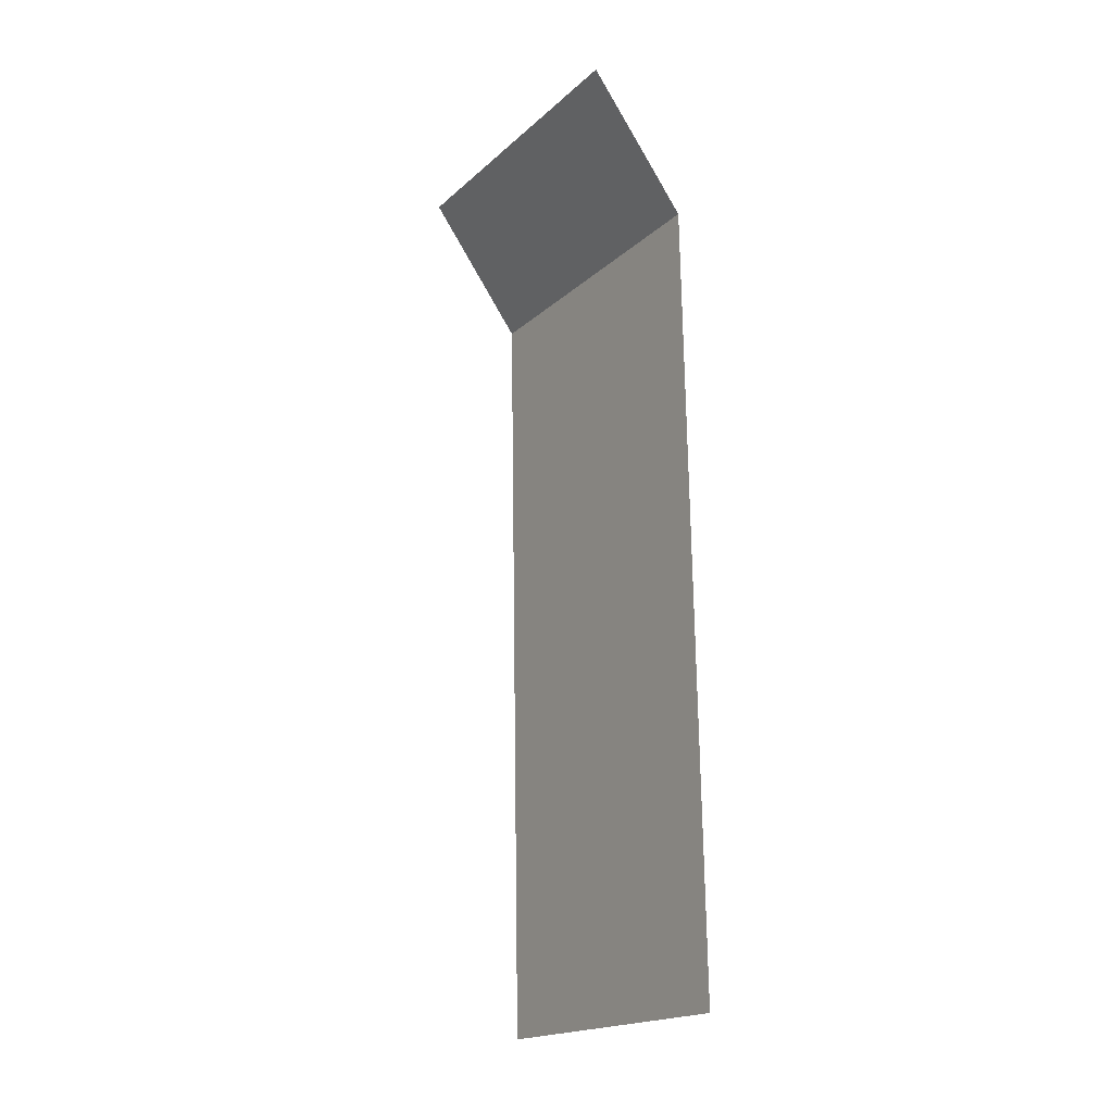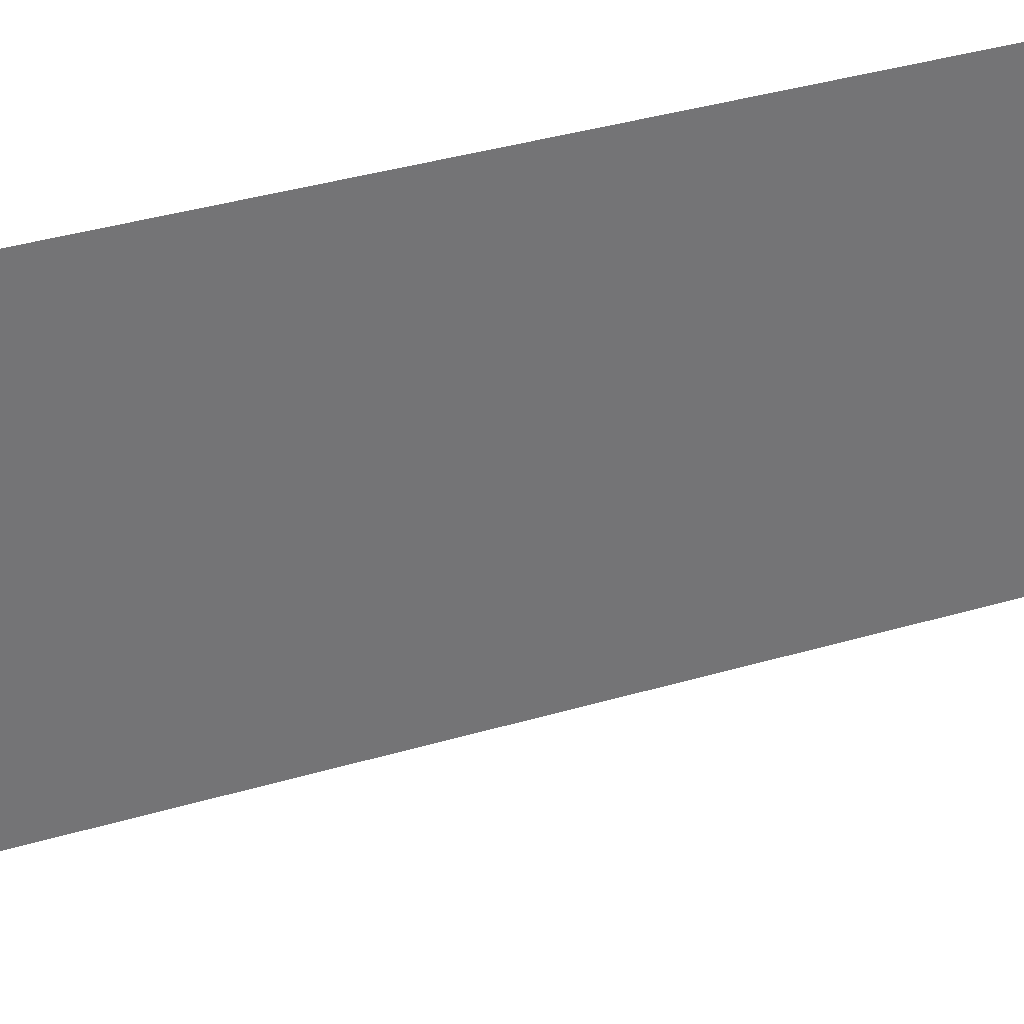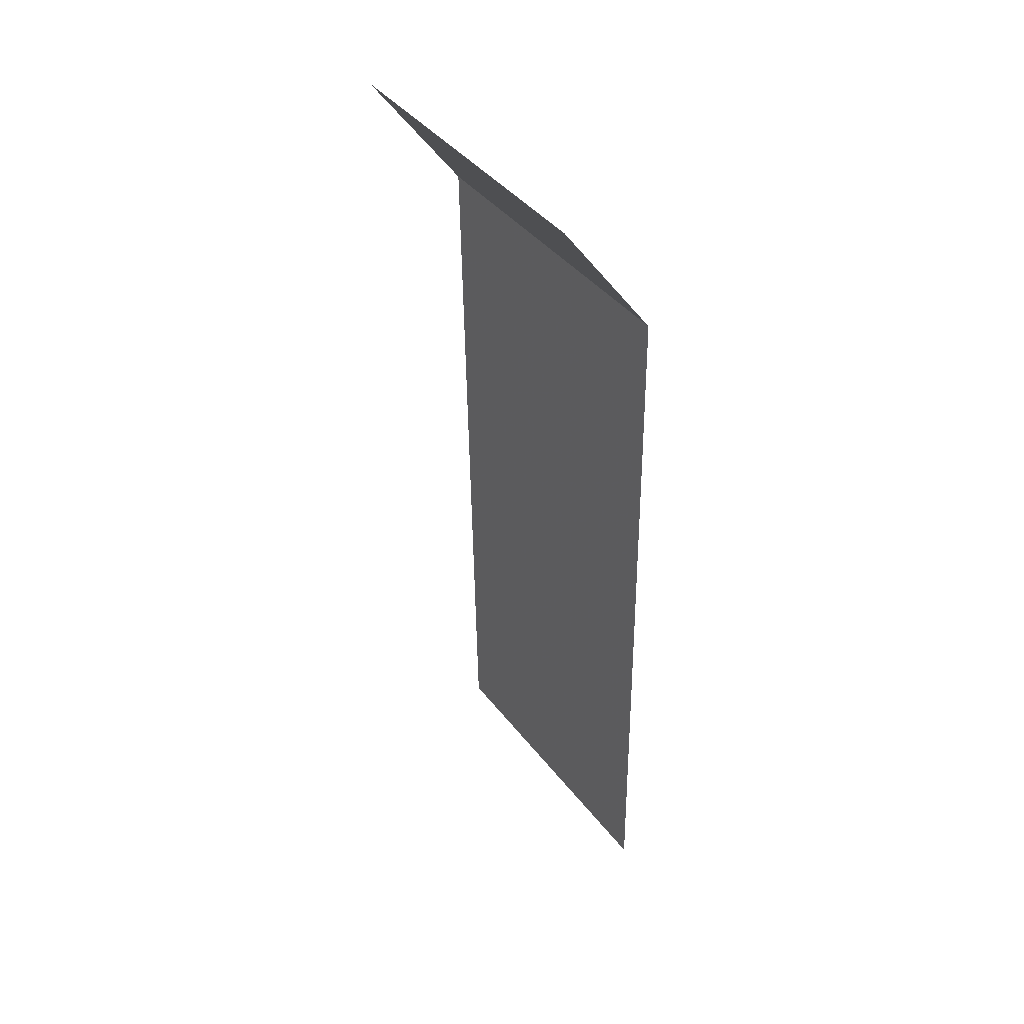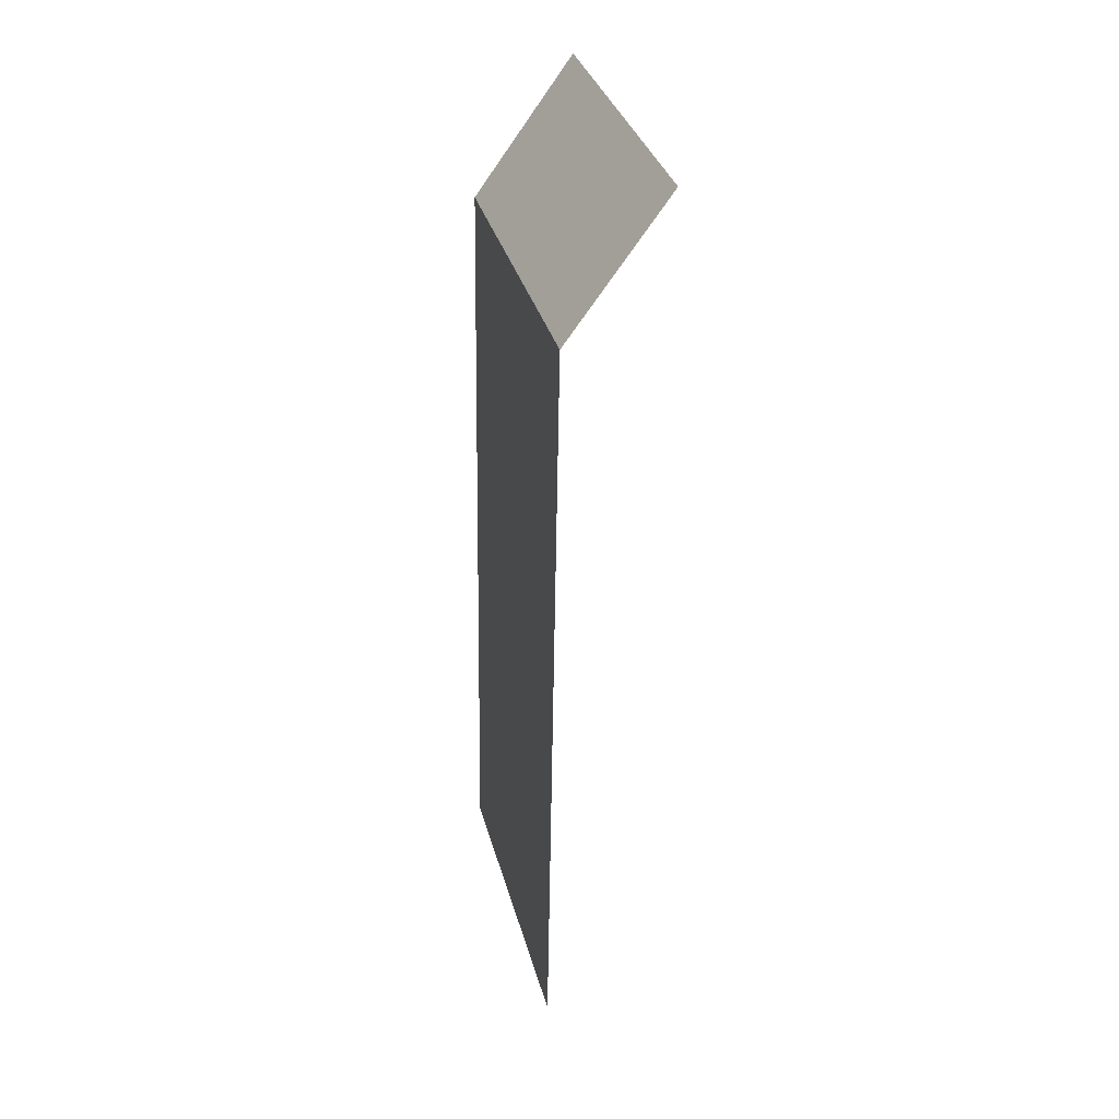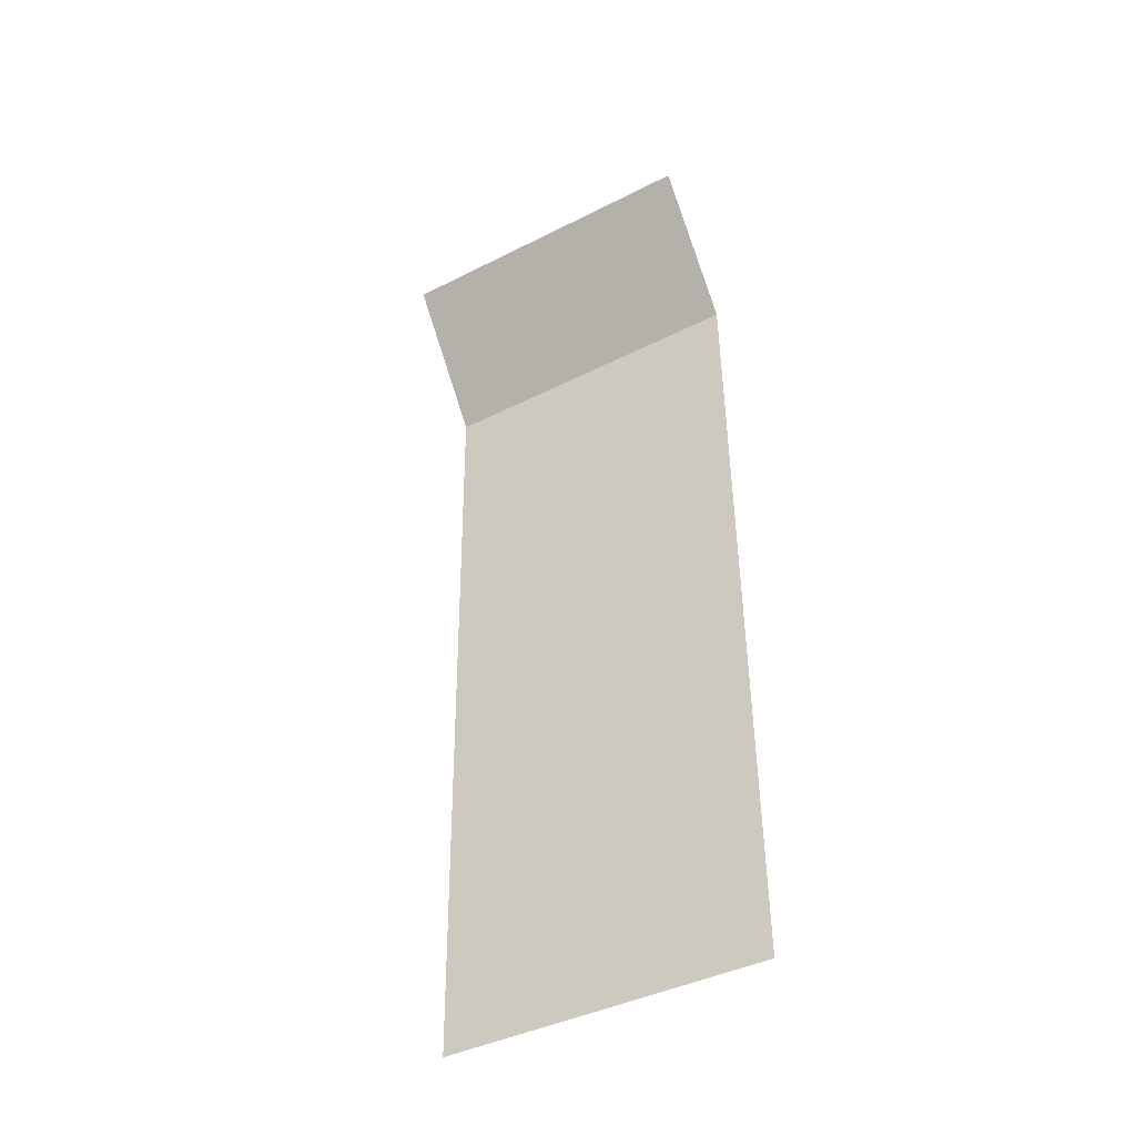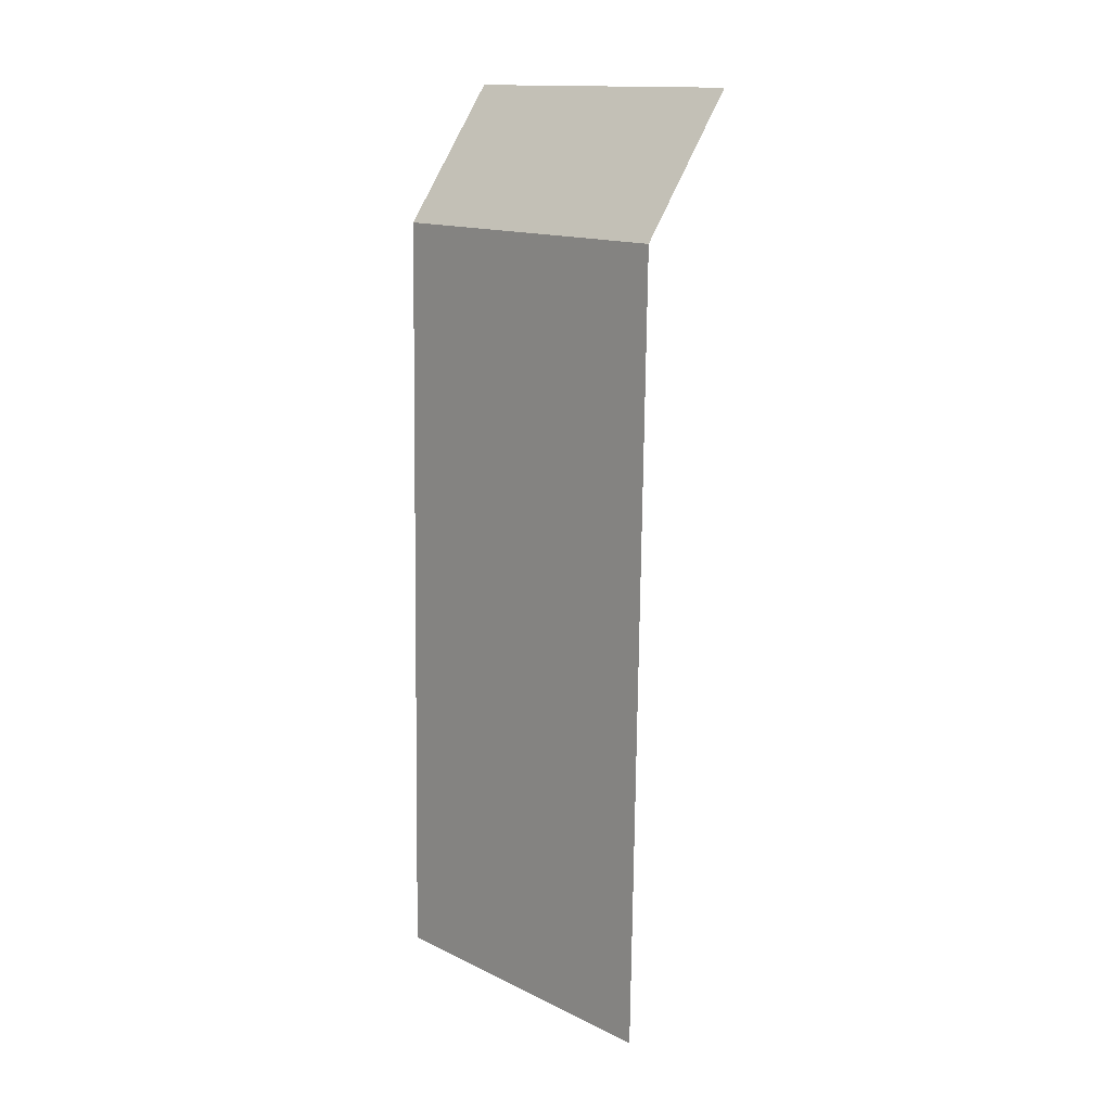
<metadata>
{"format":"obj","ext":"obj","renderer":"f3d","projection":"perspective","resolution":1024,"background":"white","views":[{"elev":-19.1,"azim":-32.3,"up":"+Z"},{"elev":34.9,"azim":-113.0,"up":"+Y"},{"elev":41.2,"azim":-34.0,"up":"+Z"},{"elev":34.2,"azim":165.3,"up":"+Z"},{"elev":-41.9,"azim":-58.7,"up":"+Z"},{"elev":14.7,"azim":135.8,"up":"+Z"}]}
</metadata>
<code>
v 6.5 -2 -26.05 1
v 2.875 -2 -21.1 1
v 2.875 10 -21.1 1
v 6.5 10 -26.05 1
v 7 -2 -55 1
v 7 10 -55 1
f 1 2 3
f 1 3 4
f 5 1 4
f 5 4 6

</code>
